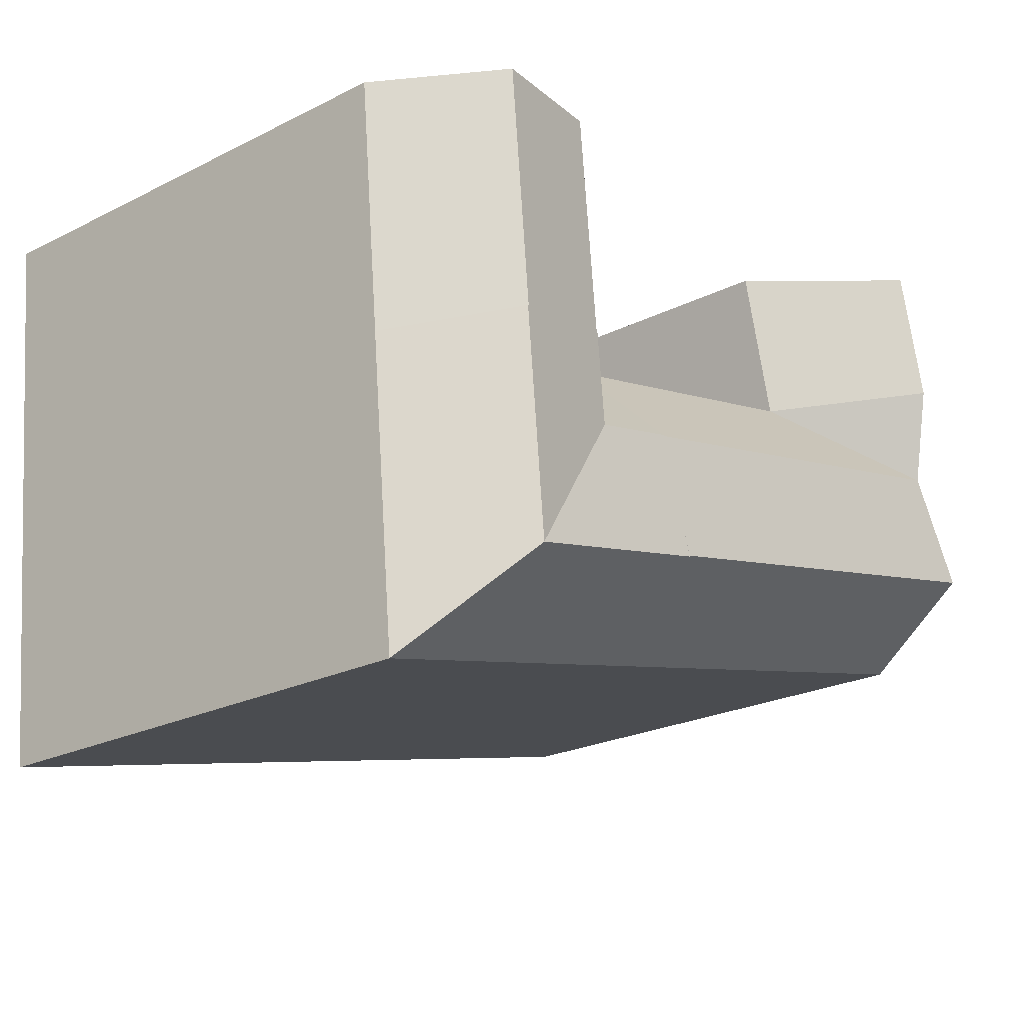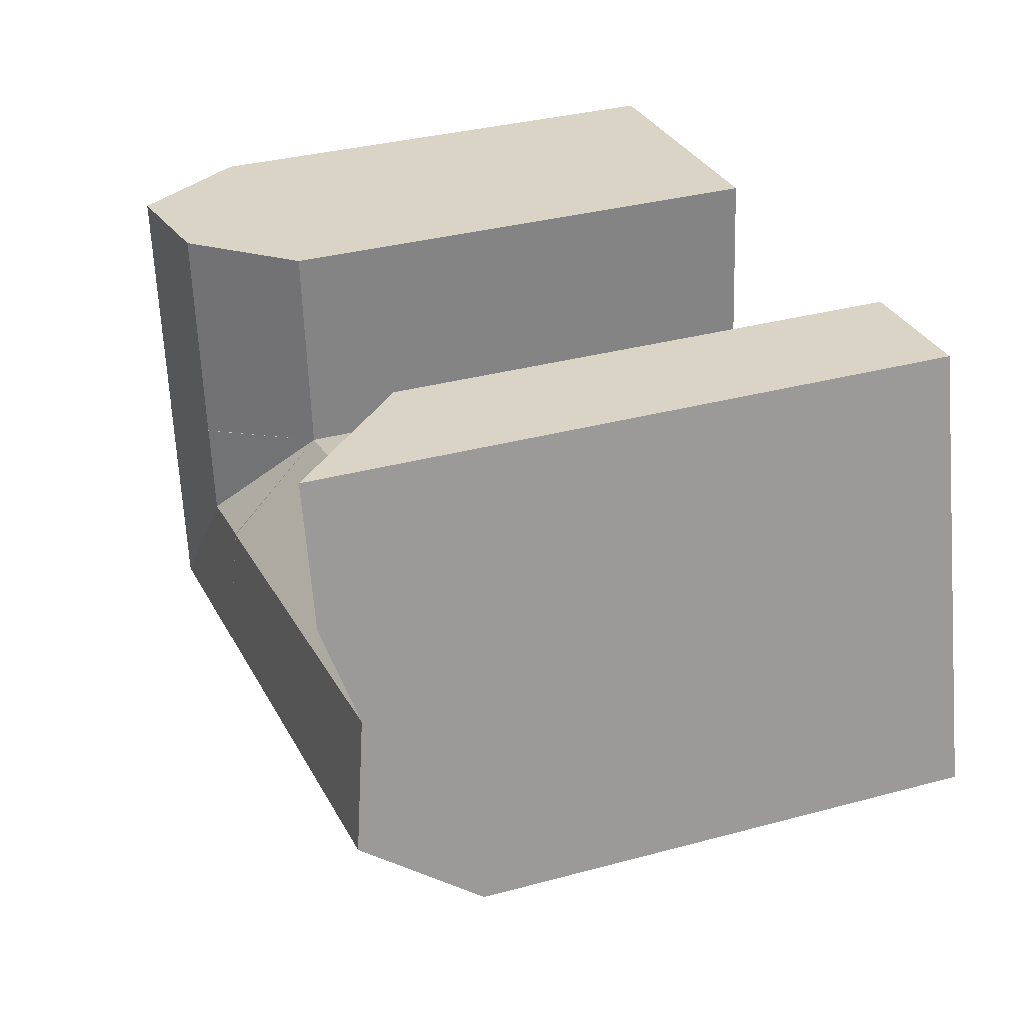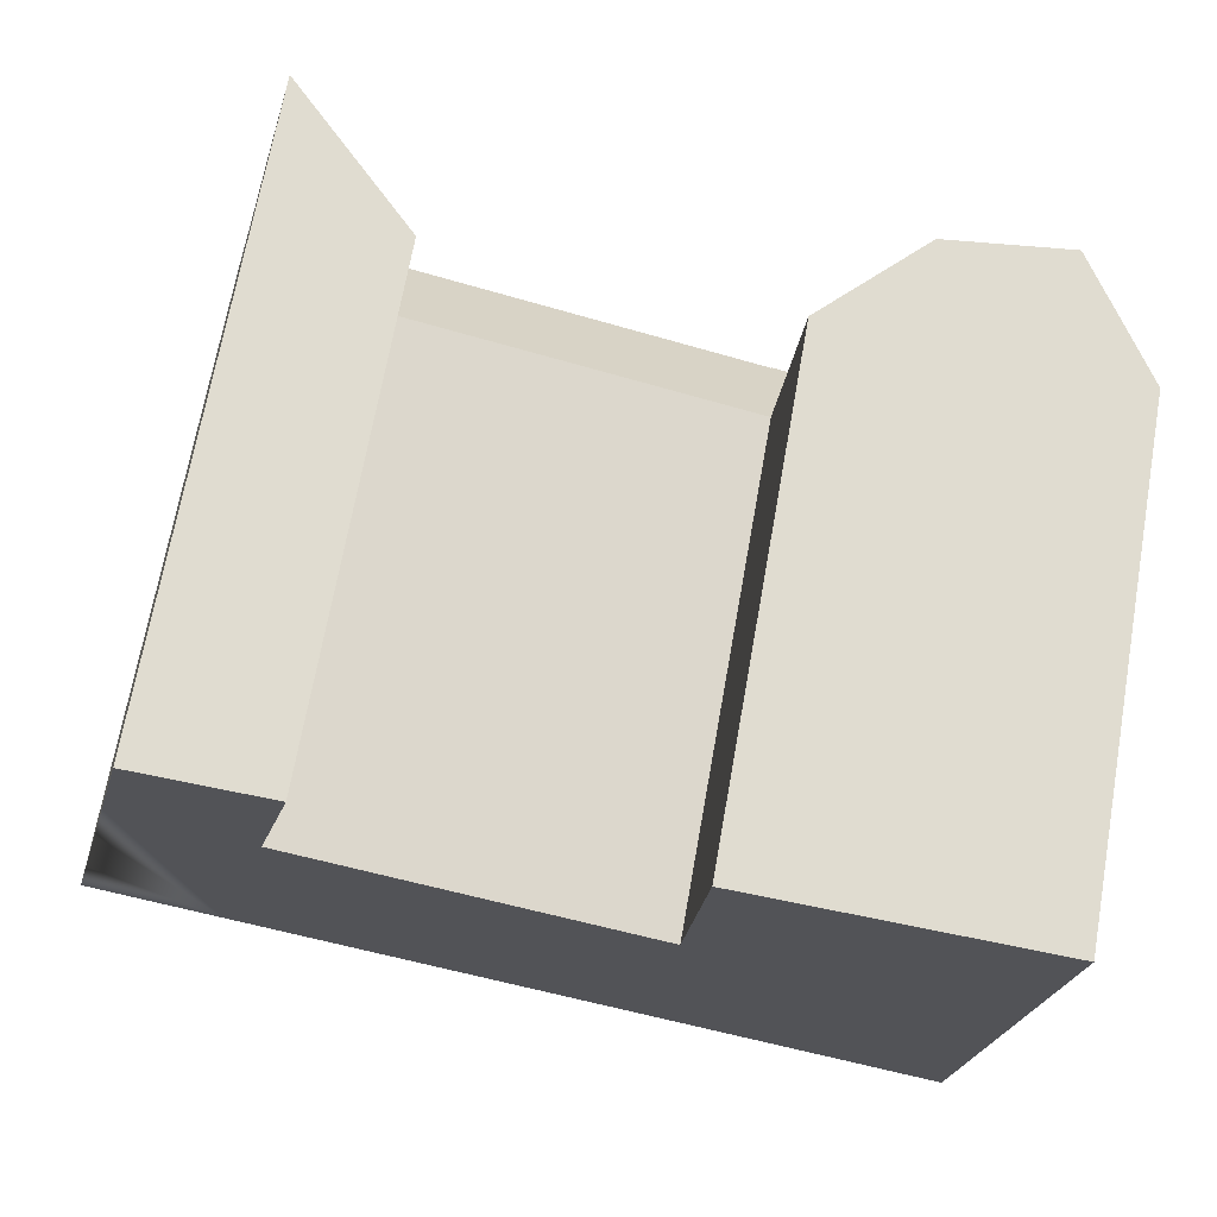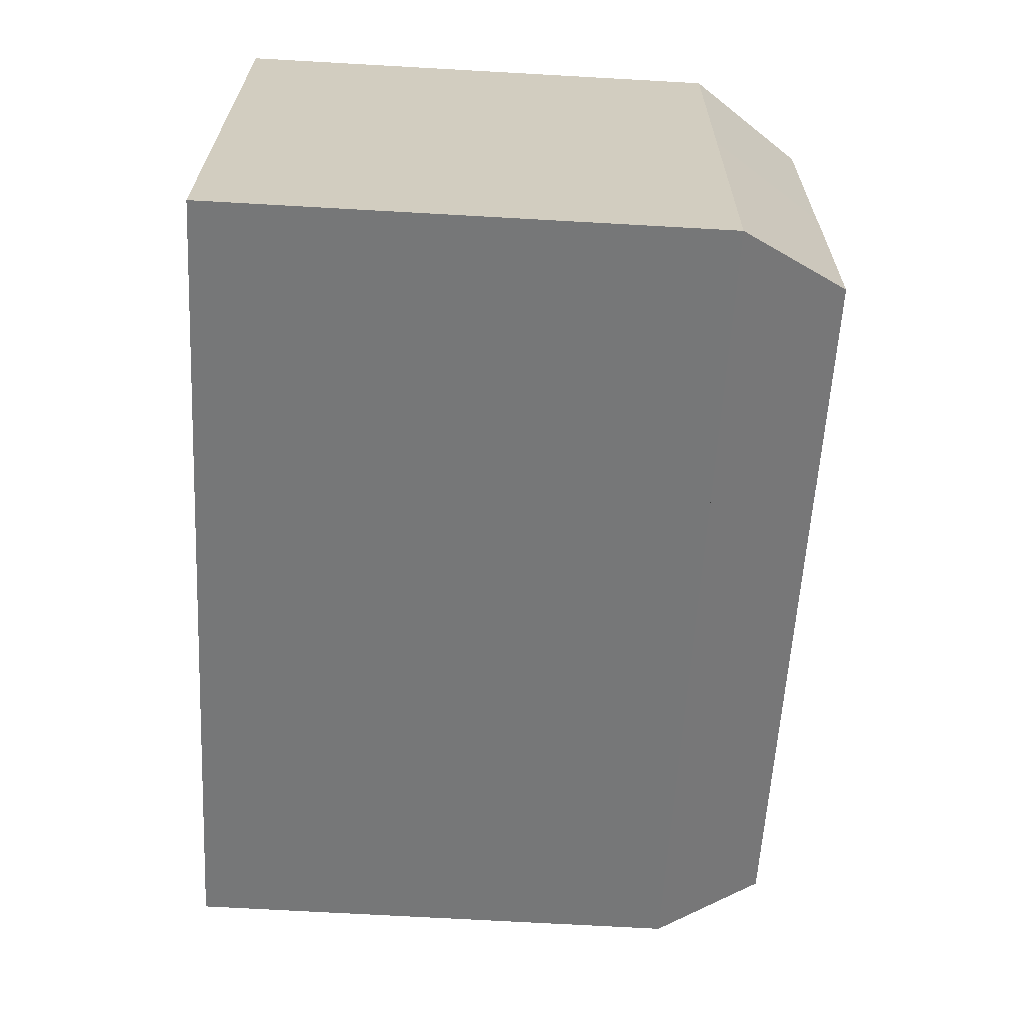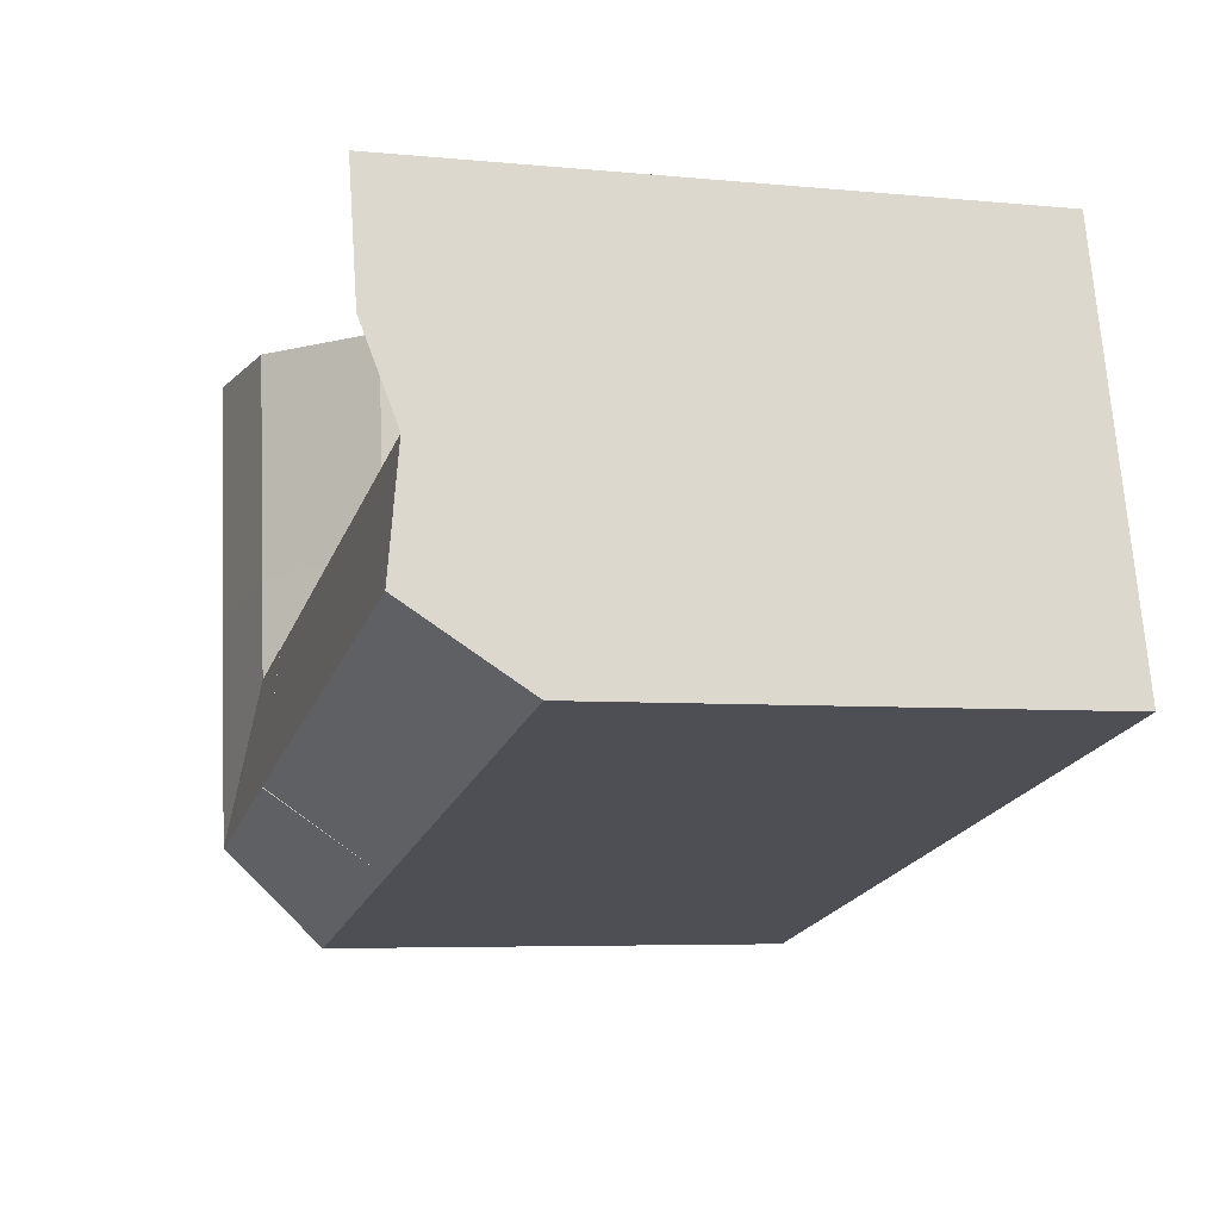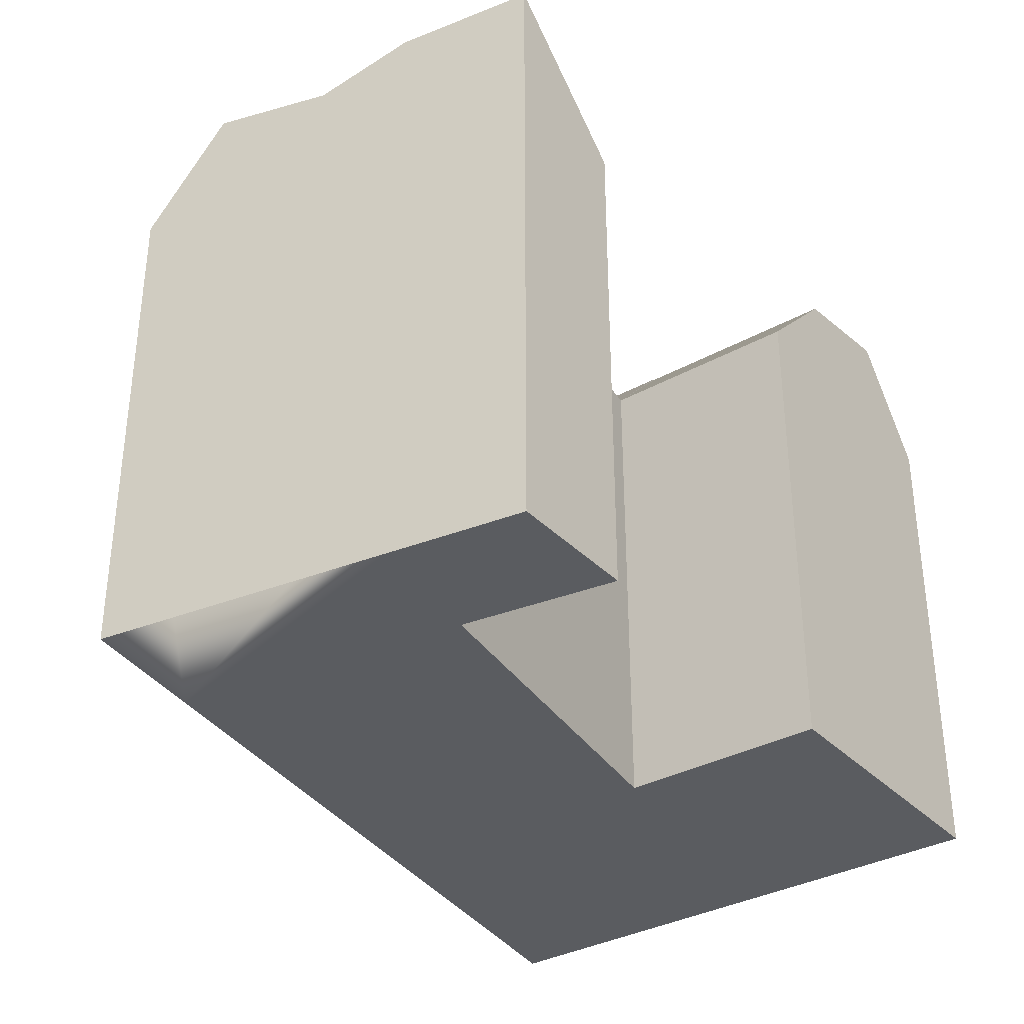
<metadata>
{"format":"obj","ext":"obj","renderer":"f3d","projection":"perspective","resolution":1024,"background":"white","views":[{"elev":-23.4,"azim":130.0,"up":"+Z"},{"elev":34.5,"azim":-109.9,"up":"+Z"},{"elev":69.4,"azim":10.1,"up":"+Z"},{"elev":-71.1,"azim":86.8,"up":"+Z"},{"elev":-5.4,"azim":-107.2,"up":"+Z"},{"elev":-34.4,"azim":-47.8,"up":"+Y"}]}
</metadata>
<code>
v  22.72 24.74 3.24
v  22.72 24.69 3.24
v  23.1 20.73 7.231
v  22.72 24.74 3.194
v  22.72 24.75 3.194
v  22.45 25.14 0.3466
v  27.03 24.75 6.251
v  27.03 24.74 6.251
v  29.79 25.14 5.563
v  26.99 24.74 6.262
v  26.99 24.69 6.262
v  22.22 25.47 -2.092
v  22.22 25.42 -2.092
v  22.22 25.47 -2.057
v  21.9 20.73 -5.456
v  0.0004411 20.73 -0.0006557
v  5.382 -1.526e-06 -1.341
v  0 -1.526e-06 -9.343e-23
v  21.9 -1.526e-06 -5.455
v  34.24 5.223e-16 -8.53
v  34.24 20.73 -8.531
v  5.382 20.73 -1.341
v  32.16 25.42 4.973
v  32.16 25.47 4.973
v  32.13 25.47 4.982
v  35.44 20.73 4.157
v  27.91 24.74 15.53
v  36.43 20.73 14.72
v  33.07 25.47 15.04
v  23.91 20.73 15.91
v  36.43 -1.526e-06 14.72
v  27.91 -1.526e-06 15.54
v  23.91 -1.526e-06 15.91
v  33.07 -1.526e-06 15.04
v  35.44 -1.526e-06 4.157
v  23.1 -1.526e-06 7.232
v  8.457 20.73 10.88
v  8.457 -1.526e-06 10.88
v  10.06 20.73 17.23
v  10.06 -1.526e-06 17.23
v  4.471 25.97 17.76
v  4.47 -1.526e-06 17.76
v  2.097 24.74 8.331
v  0.8252 25.47 3.276
v  3.076 25.97 12.22
v  0.8247 -1.526e-06 3.277
v  2.097 -1.526e-06 8.331
v  3.075 -1.526e-06 12.22
v  7.479 24.74 6.99
v  6.207 25.47 1.935
v  22.22 25.47 -2.054
v  31.28 25.47 -4.35
v  26.61 24.74 2.271
v  32.12 25.46 4.982
v  22.22 25.46 -2.054
v  32.12 25.47 4.982
g defaultobject
f 1 2 3
f 2 1 4
f 4 1 5
f 4 5 6
f 7 8 9
f 8 7 10
f 8 10 11
f 11 10 3
f 12 13 14
f 13 12 15
f 16 17 18
f 17 16 19
f 19 16 20
f 20 16 21
f 21 16 22
f 21 22 15
f 23 24 25
f 24 23 26
f 27 28 29
f 28 27 30
f 28 30 31
f 31 30 32
f 32 30 33
f 31 32 34
f 21 35 20
f 35 21 31
f 31 21 26
f 31 26 28
f 36 37 38
f 37 36 3
f 30 36 33
f 36 30 3
f 38 39 40
f 39 38 37
f 40 41 42
f 41 40 39
f 16 43 44
f 43 41 45
f 41 43 42
f 42 43 16
f 42 16 18
f 42 18 46
f 42 46 47
f 42 47 48
f 42 38 40
f 38 42 48
f 38 48 19
f 19 48 17
f 17 48 47
f 17 47 46
f 17 46 18
f 34 35 31
f 35 34 32
f 35 32 33
f 35 33 36
f 35 36 20
f 20 36 38
f 20 38 19
f 49 44 43
f 44 49 4
f 44 4 6
f 44 6 50
f 50 6 51
f 3 43 37
f 43 3 2
f 43 2 49
f 49 2 4
f 26 52 24
f 52 26 21
f 52 15 12
f 15 52 21
f 7 53 10
f 53 7 9
f 53 9 54
f 53 54 25
f 53 25 24
f 53 24 52
f 52 1 53
f 1 52 5
f 5 52 12
f 5 12 6
f 6 12 55
f 55 12 14
f 53 3 10
f 3 53 1
f 43 45 37
f 11 27 8
f 27 11 3
f 27 3 30
f 9 29 56
f 29 9 27
f 27 9 8
f 23 28 26
f 28 23 29
f 29 23 25
f 29 25 56
f 37 41 39
f 41 37 45
f 50 16 44
f 16 50 51
f 16 51 14
f 16 14 13
f 16 13 15
f 16 15 22

</code>
